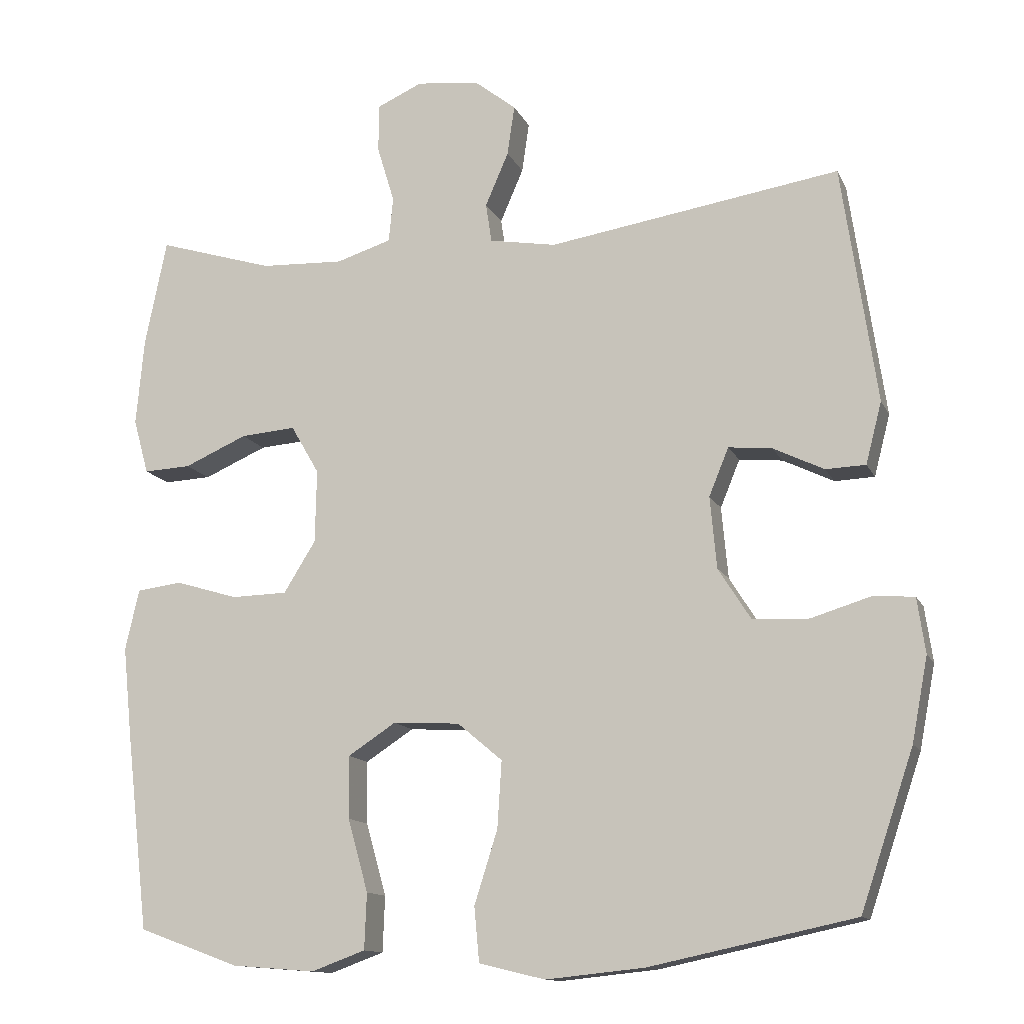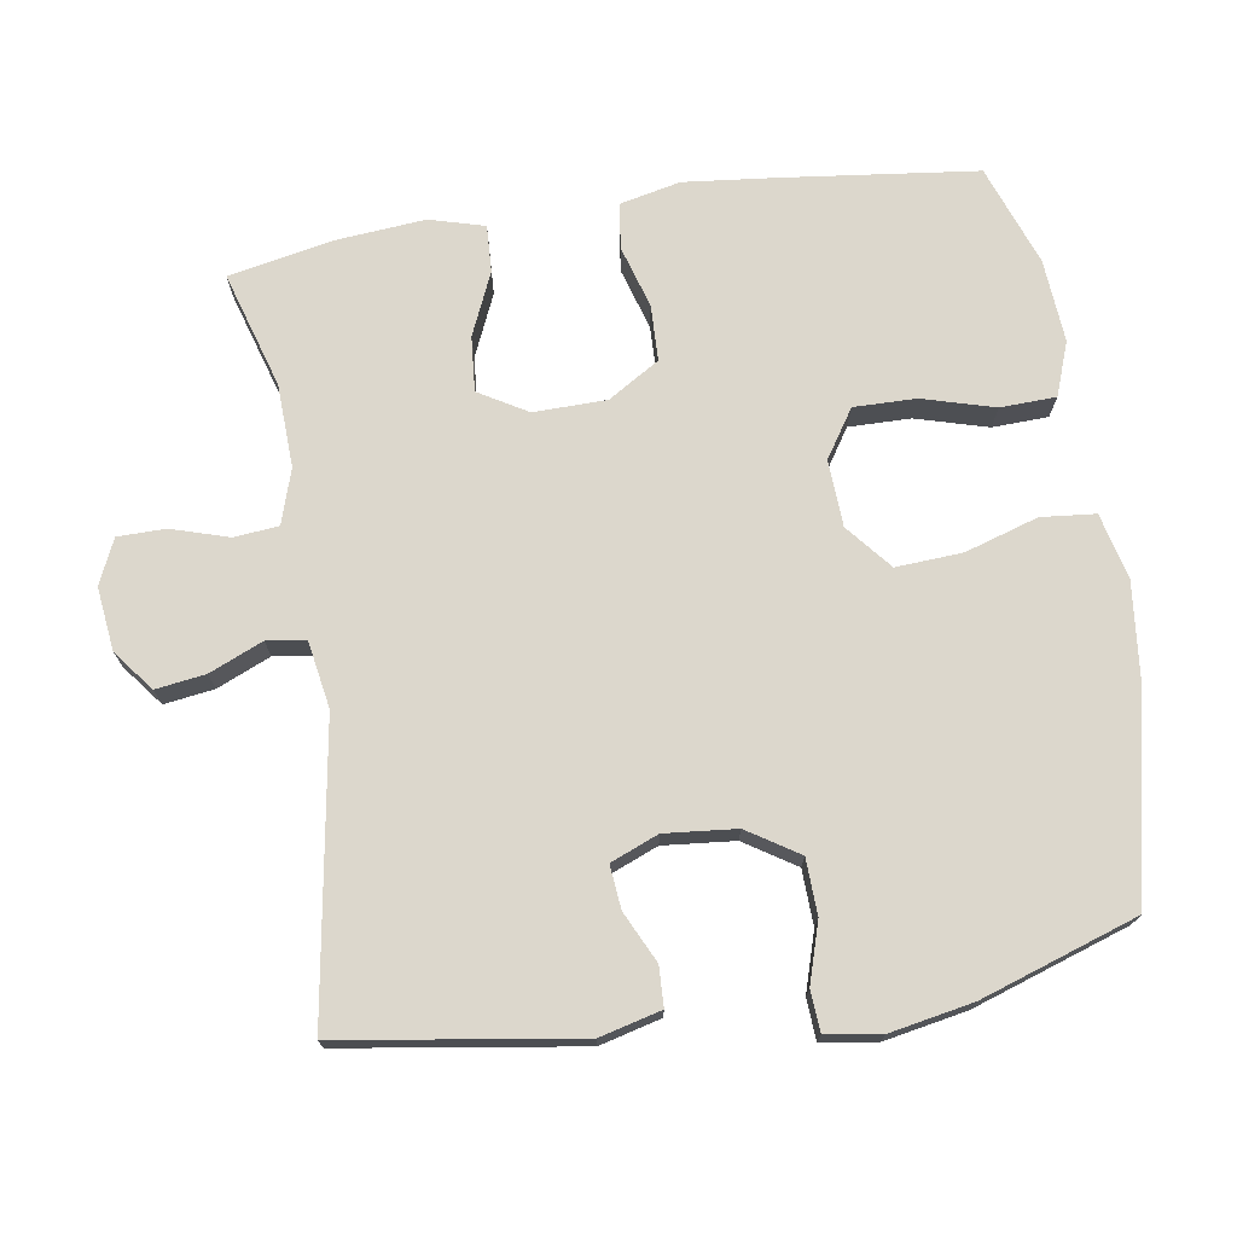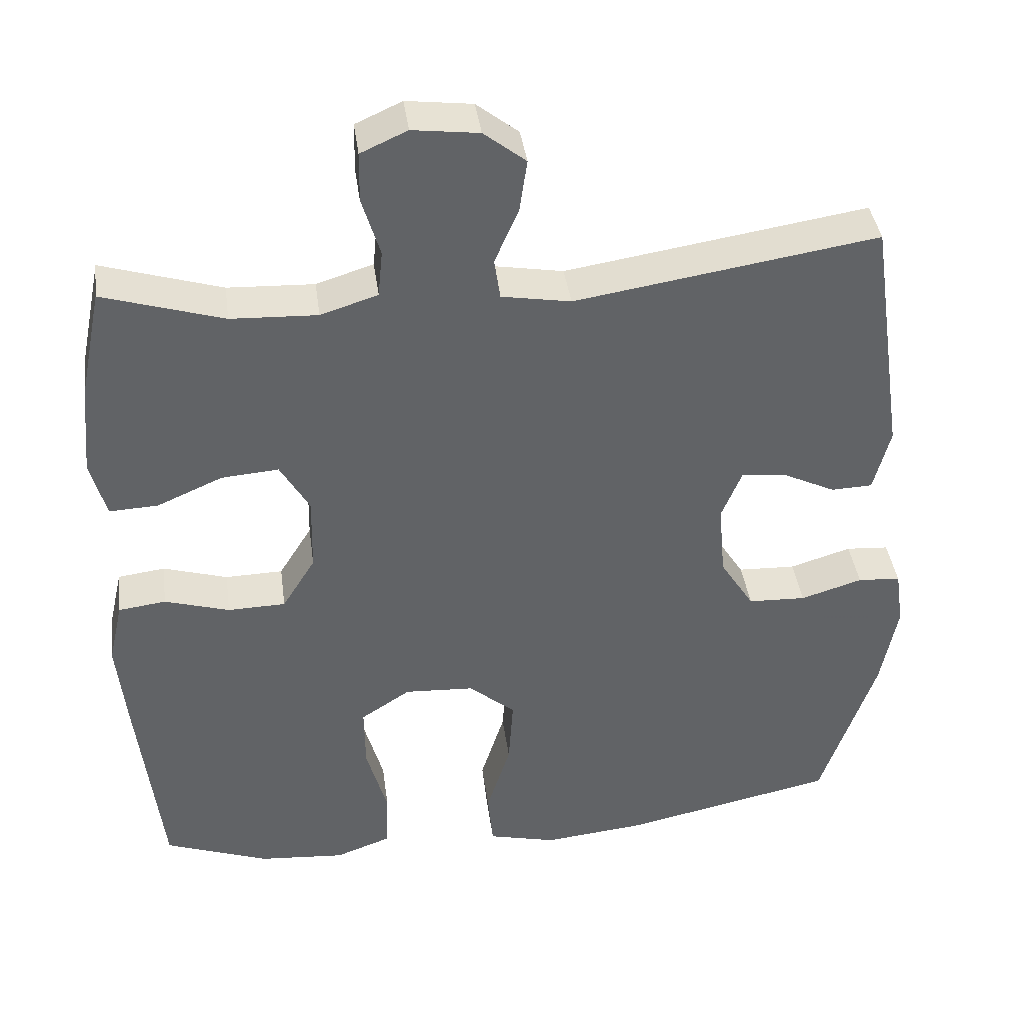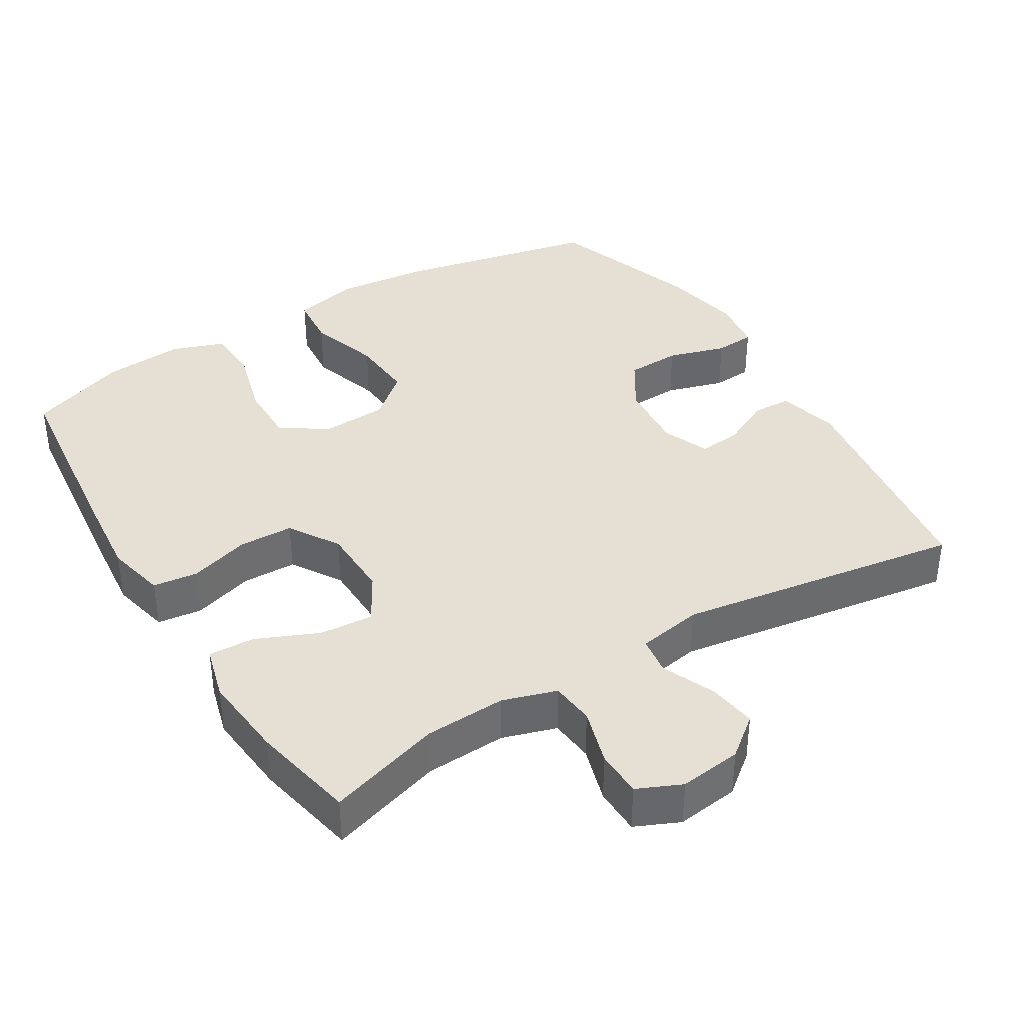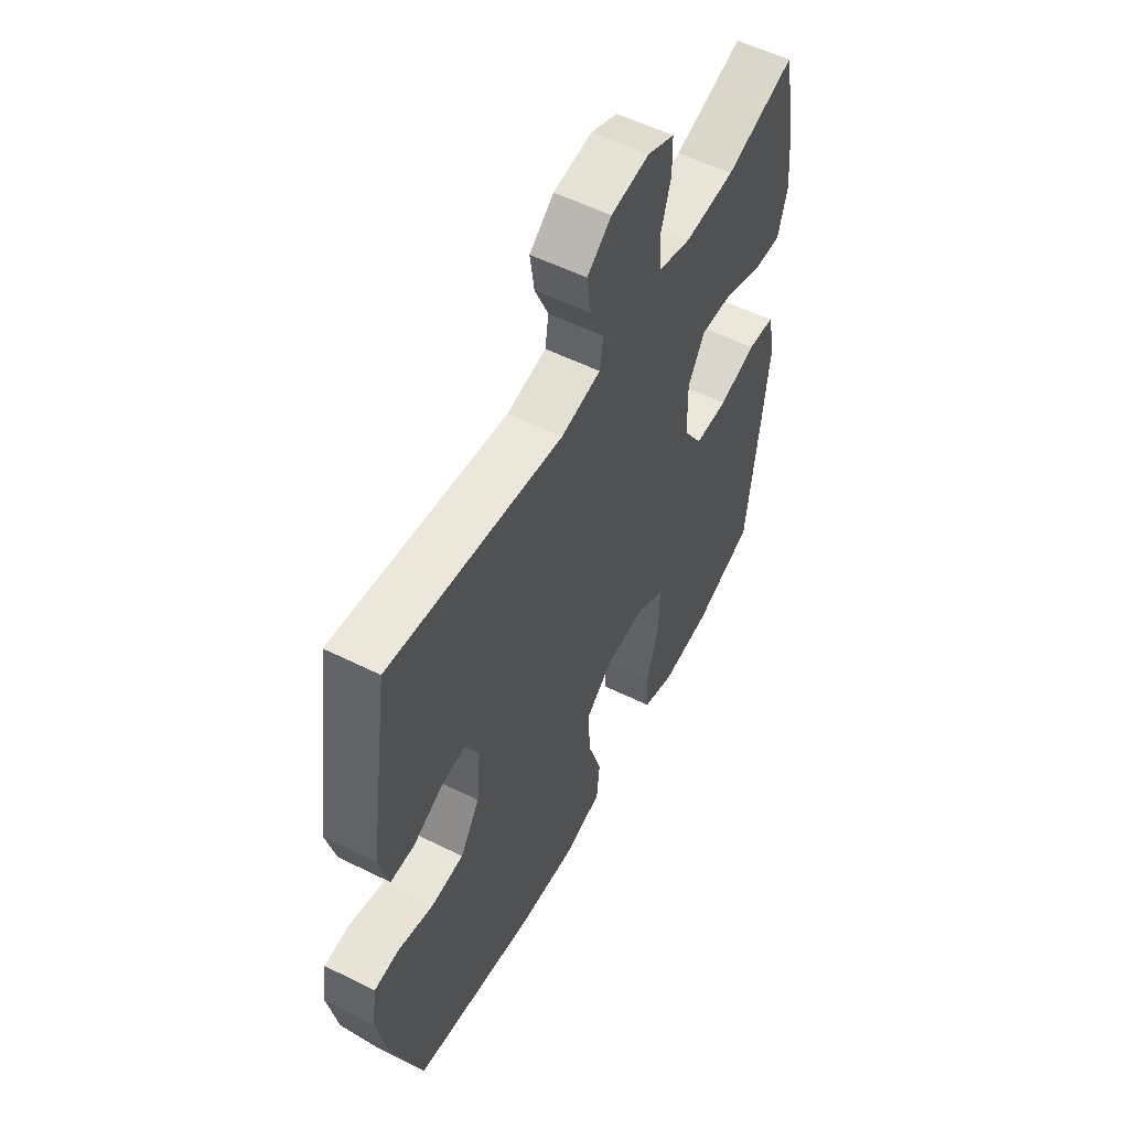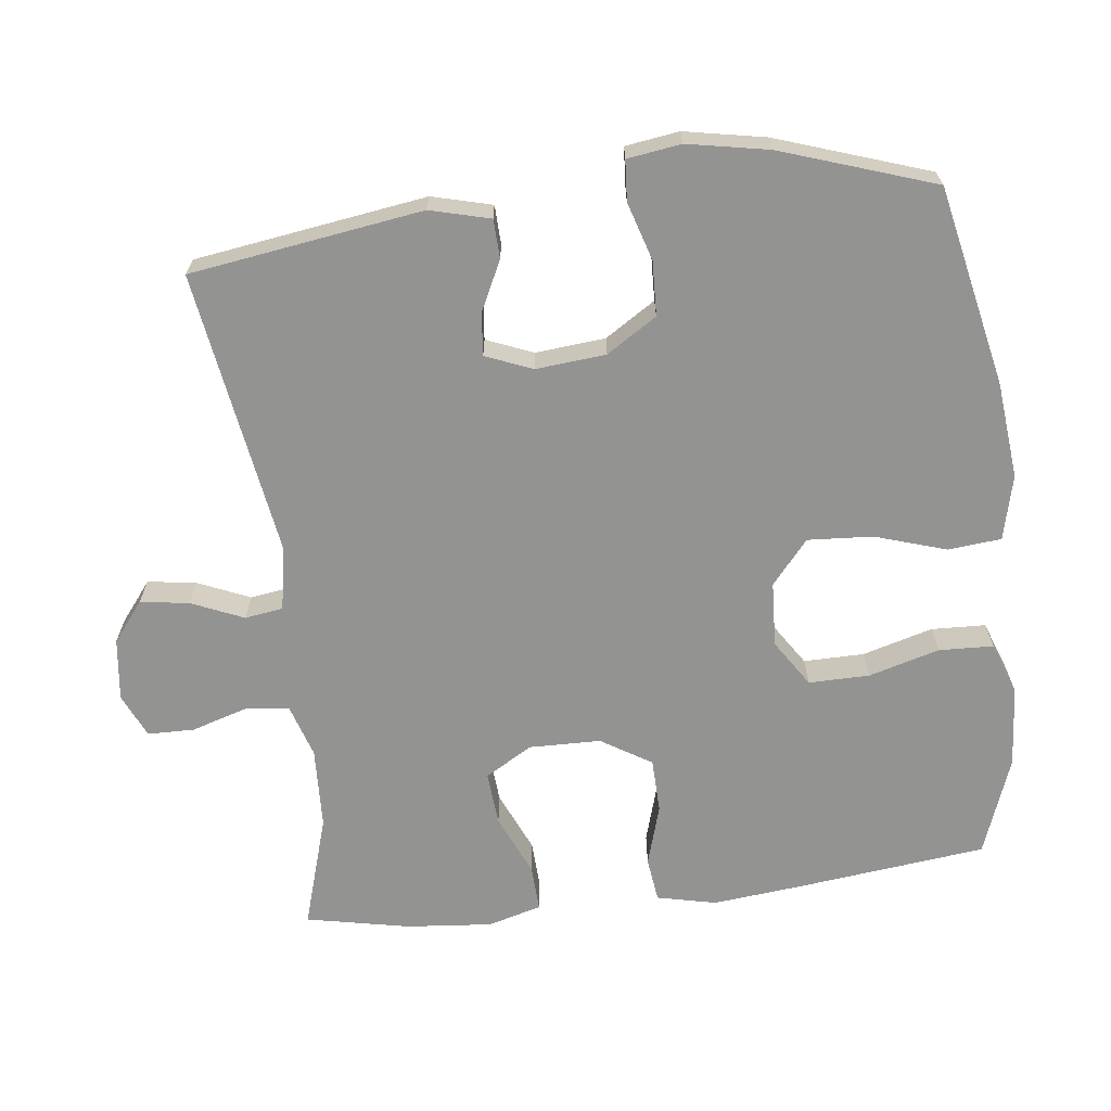
<metadata>
{"format":"obj","ext":"obj","renderer":"f3d","projection":"perspective","resolution":1024,"background":"white","views":[{"elev":-12.9,"azim":17.6,"up":"+Z"},{"elev":73.0,"azim":81.3,"up":"+Y"},{"elev":39.7,"azim":-7.7,"up":"+Z"},{"elev":38.2,"azim":-31.5,"up":"+Y"},{"elev":55.5,"azim":117.6,"up":"+Z"},{"elev":-66.7,"azim":96.9,"up":"+Y"}]}
</metadata>
<code>
v -0.5 0.07 0.5
v -0.34 0.07 0.451
v -0.225 0.07 0.446
v -0.149 0.07 0.47
v -0.143 0.07 0.532
v -0.167 0.07 0.611
v -0.166 0.07 0.677
v -0.104 0.07 0.705
v -0.016 0.07 0.694
v 0.04 0.07 0.65
v 0.03 0.07 0.581
v -0.002 0.07 0.507
v 0.006 0.07 0.453
v 0.098 0.07 0.437
v 0.5 0.07 0.5
v 0.548 0.07 0.172
v 0.526 0.07 0.087
v 0.471 0.07 0.085
v 0.401 0.07 0.119
v 0.341 0.07 0.125
v 0.314 0.07 0.059
v 0.323 0.07 -0.04
v 0.368 0.07 -0.111
v 0.445 0.07 -0.114
v 0.527 0.07 -0.089
v 0.584 0.07 -0.093
v 0.595 0.07 -0.169
v 0.573 0.07 -0.284
v 0.5 0.07 -0.5
v 0.218 0.07 -0.56
v 0.082 0.07 -0.574
v -0.009 0.07 -0.552
v -0.016 0.07 -0.477
v 0.016 0.07 -0.376
v 0.022 0.07 -0.284
v -0.04 0.07 -0.232
v -0.132 0.07 -0.227
v -0.198 0.07 -0.27
v -0.197 0.07 -0.356
v -0.169 0.07 -0.456
v -0.172 0.07 -0.533
v -0.246 0.07 -0.56
v -0.361 0.07 -0.551
v -0.5 0.07 -0.5
v -0.531 0.07 -0.231
v -0.544 0.07 -0.104
v -0.525 0.07 -0.02
v -0.462 0.07 -0.012
v -0.376 0.07 -0.038
v -0.299 0.07 -0.036
v -0.255 0.07 0.035
v -0.253 0.07 0.136
v -0.292 0.07 0.203
v -0.368 0.07 0.197
v -0.455 0.07 0.159
v -0.52 0.07 0.156
v -0.541 0.07 0.232
v -0.53 0.07 0.353
v -0.5 0 0.5
v -0.34 0 0.451
v -0.225 0 0.446
v -0.149 0 0.47
v -0.143 0 0.532
v -0.167 0 0.611
v -0.166 0 0.677
v -0.104 0 0.705
v -0.016 0 0.694
v 0.04 0 0.65
v 0.03 0 0.581
v -0.002 0 0.507
v 0.006 0 0.453
v 0.098 0 0.437
v 0.5 0 0.5
v 0.548 0 0.172
v 0.526 0 0.087
v 0.471 0 0.085
v 0.401 0 0.119
v 0.341 0 0.125
v 0.314 0 0.059
v 0.323 0 -0.04
v 0.368 0 -0.111
v 0.445 0 -0.114
v 0.527 0 -0.089
v 0.584 0 -0.093
v 0.595 0 -0.169
v 0.573 0 -0.284
v 0.5 0 -0.5
v 0.218 0 -0.56
v 0.082 0 -0.574
v -0.009 0 -0.552
v -0.016 0 -0.477
v 0.016 0 -0.376
v 0.022 0 -0.284
v -0.04 0 -0.232
v -0.132 0 -0.227
v -0.198 0 -0.27
v -0.197 0 -0.356
v -0.169 0 -0.456
v -0.172 0 -0.533
v -0.246 0 -0.56
v -0.361 0 -0.551
v -0.5 0 -0.5
v -0.531 0 -0.231
v -0.544 0 -0.104
v -0.525 0 -0.02
v -0.462 0 -0.012
v -0.376 0 -0.038
v -0.299 0 -0.036
v -0.255 0 0.035
v -0.253 0 0.136
v -0.292 0 0.203
v -0.368 0 0.197
v -0.455 0 0.159
v -0.52 0 0.156
v -0.541 0 0.232
v -0.53 0 0.353
f 57 58 1 2
f 54 55 56 57
f 53 54 57 2
f 52 53 2 3
f 51 52 3 4
f 46 47 48 49
f 46 49 50
f 45 46 50
f 44 45 50
f 43 44 50 51
f 39 40 41 42
f 38 39 42 43
f 31 32 33 34
f 31 34 35
f 30 31 35
f 29 30 35
f 28 29 35 36
f 24 25 26 27
f 23 24 27 28
f 16 17 18 19
f 14 15 16 19
f 13 14 19 20
f 9 10 11 12
f 7 8 9 12
f 5 6 7 12
f 4 5 12 13
f 38 43 51 4
f 23 28 36
f 22 23 36 37
f 21 22 37
f 20 21 37
f 20 37 38
f 4 13 20 38
f 60 59 116 115
f 115 114 113 112
f 60 115 112 111
f 61 60 111 110
f 62 61 110 109
f 107 106 105 104
f 108 107 104
f 108 104 103
f 108 103 102
f 109 108 102 101
f 100 99 98 97
f 101 100 97 96
f 92 91 90 89
f 93 92 89
f 93 89 88
f 93 88 87
f 94 93 87 86
f 85 84 83 82
f 86 85 82 81
f 77 76 75 74
f 77 74 73 72
f 78 77 72 71
f 70 69 68 67
f 70 67 66 65
f 70 65 64 63
f 71 70 63 62
f 62 109 101 96
f 94 86 81
f 95 94 81 80
f 95 80 79
f 95 79 78
f 96 95 78
f 96 78 71 62
f 1 59 60 2
f 2 60 61 3
f 3 61 62 4
f 4 62 63 5
f 5 63 64 6
f 6 64 65 7
f 7 65 66 8
f 8 66 67 9
f 9 67 68 10
f 10 68 69 11
f 11 69 70 12
f 12 70 71 13
f 13 71 72 14
f 14 72 73 15
f 15 73 74 16
f 16 74 75 17
f 17 75 76 18
f 18 76 77 19
f 19 77 78 20
f 20 78 79 21
f 21 79 80 22
f 22 80 81 23
f 23 81 82 24
f 24 82 83 25
f 25 83 84 26
f 26 84 85 27
f 27 85 86 28
f 28 86 87 29
f 29 87 88 30
f 30 88 89 31
f 31 89 90 32
f 32 90 91 33
f 33 91 92 34
f 34 92 93 35
f 35 93 94 36
f 36 94 95 37
f 37 95 96 38
f 38 96 97 39
f 39 97 98 40
f 40 98 99 41
f 41 99 100 42
f 42 100 101 43
f 43 101 102 44
f 44 102 103 45
f 45 103 104 46
f 46 104 105 47
f 47 105 106 48
f 48 106 107 49
f 49 107 108 50
f 50 108 109 51
f 51 109 110 52
f 52 110 111 53
f 53 111 112 54
f 54 112 113 55
f 55 113 114 56
f 56 114 115 57
f 57 115 116 58
f 58 116 59 1

</code>
